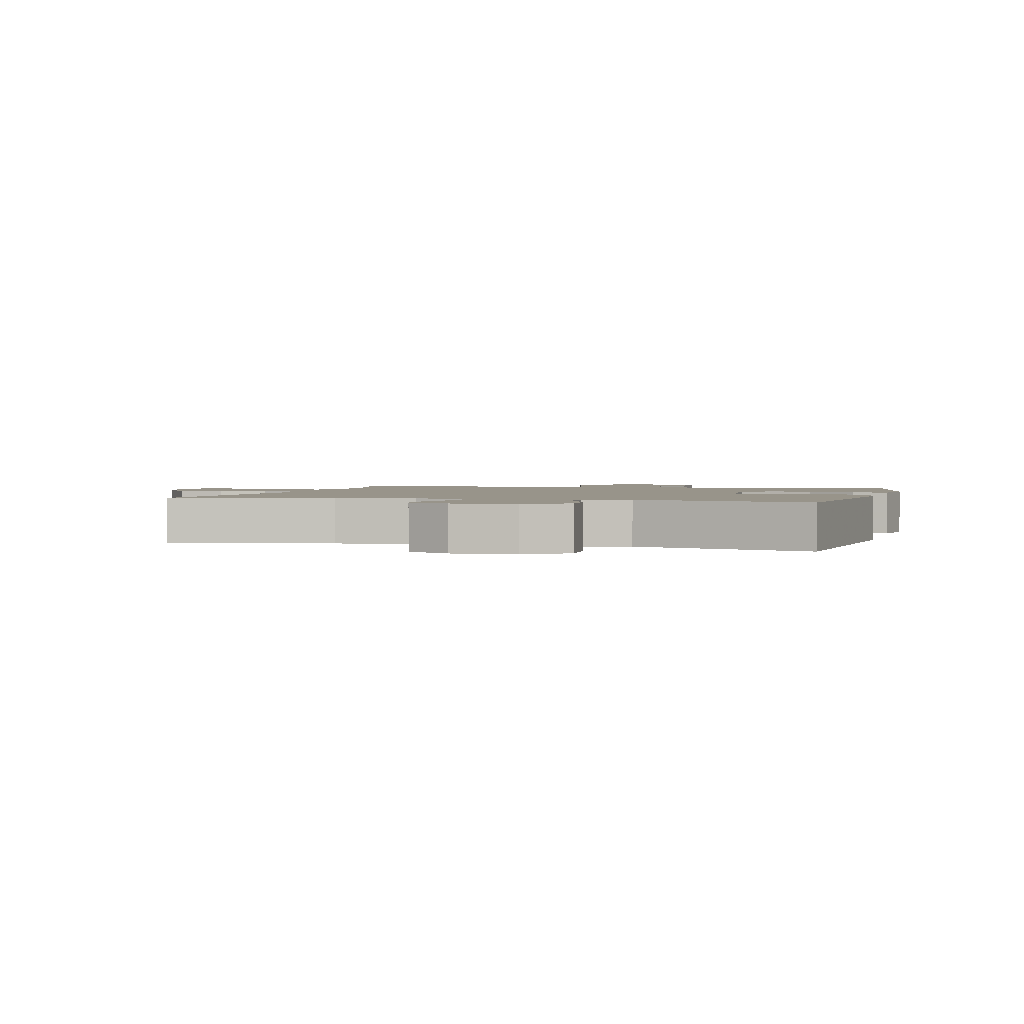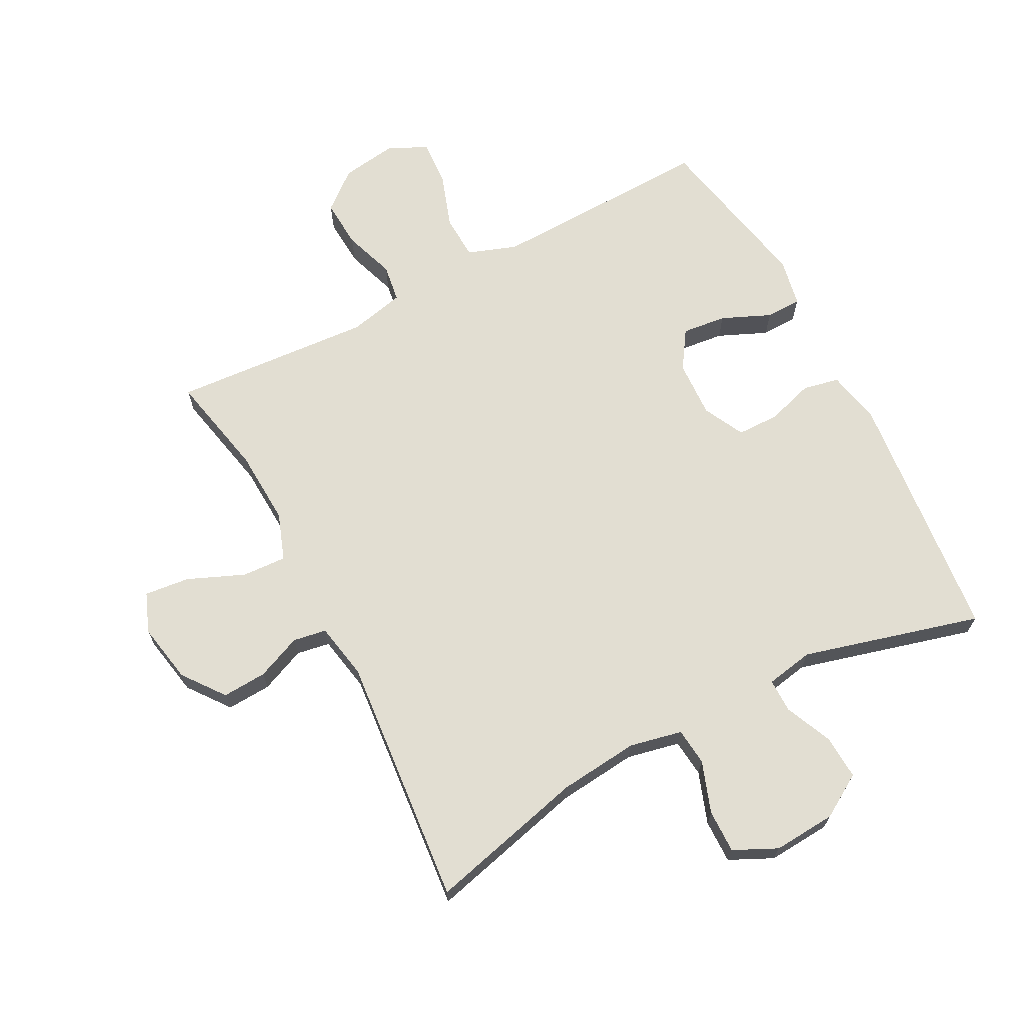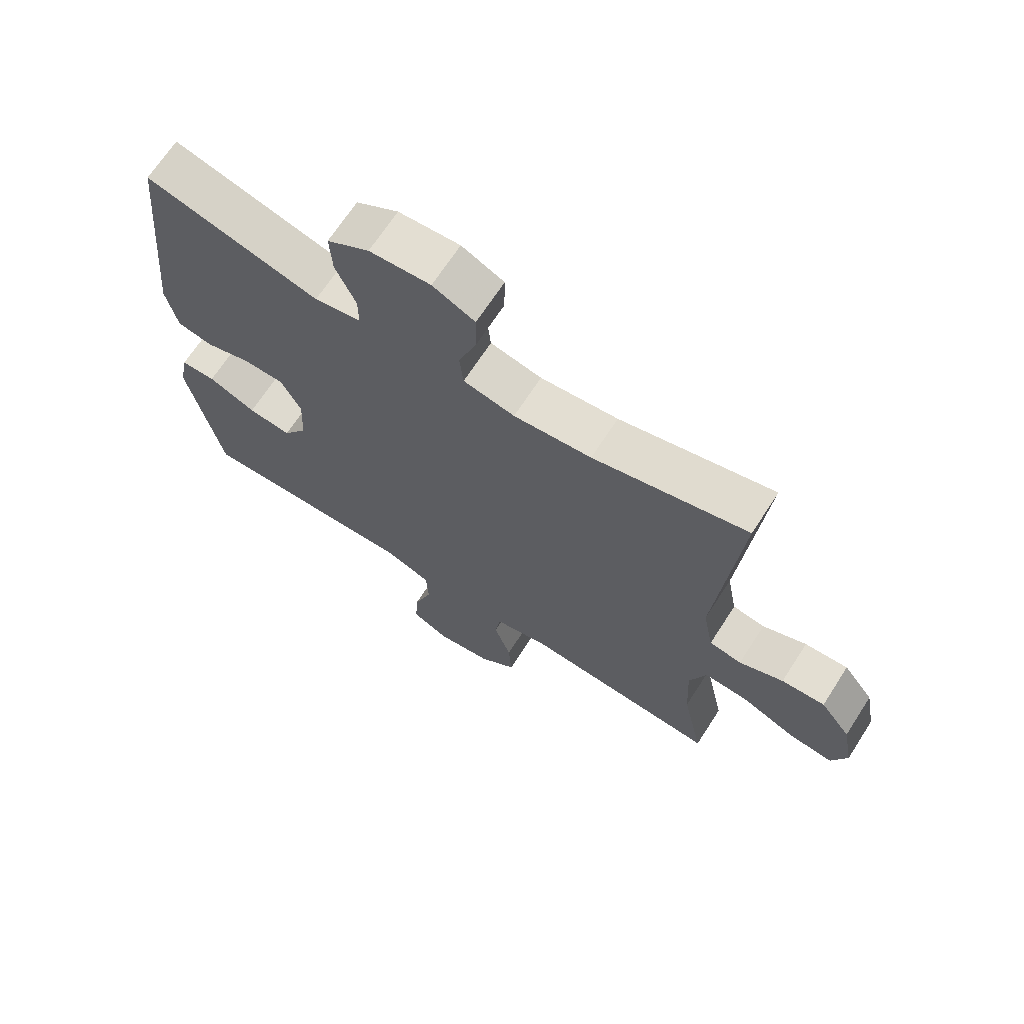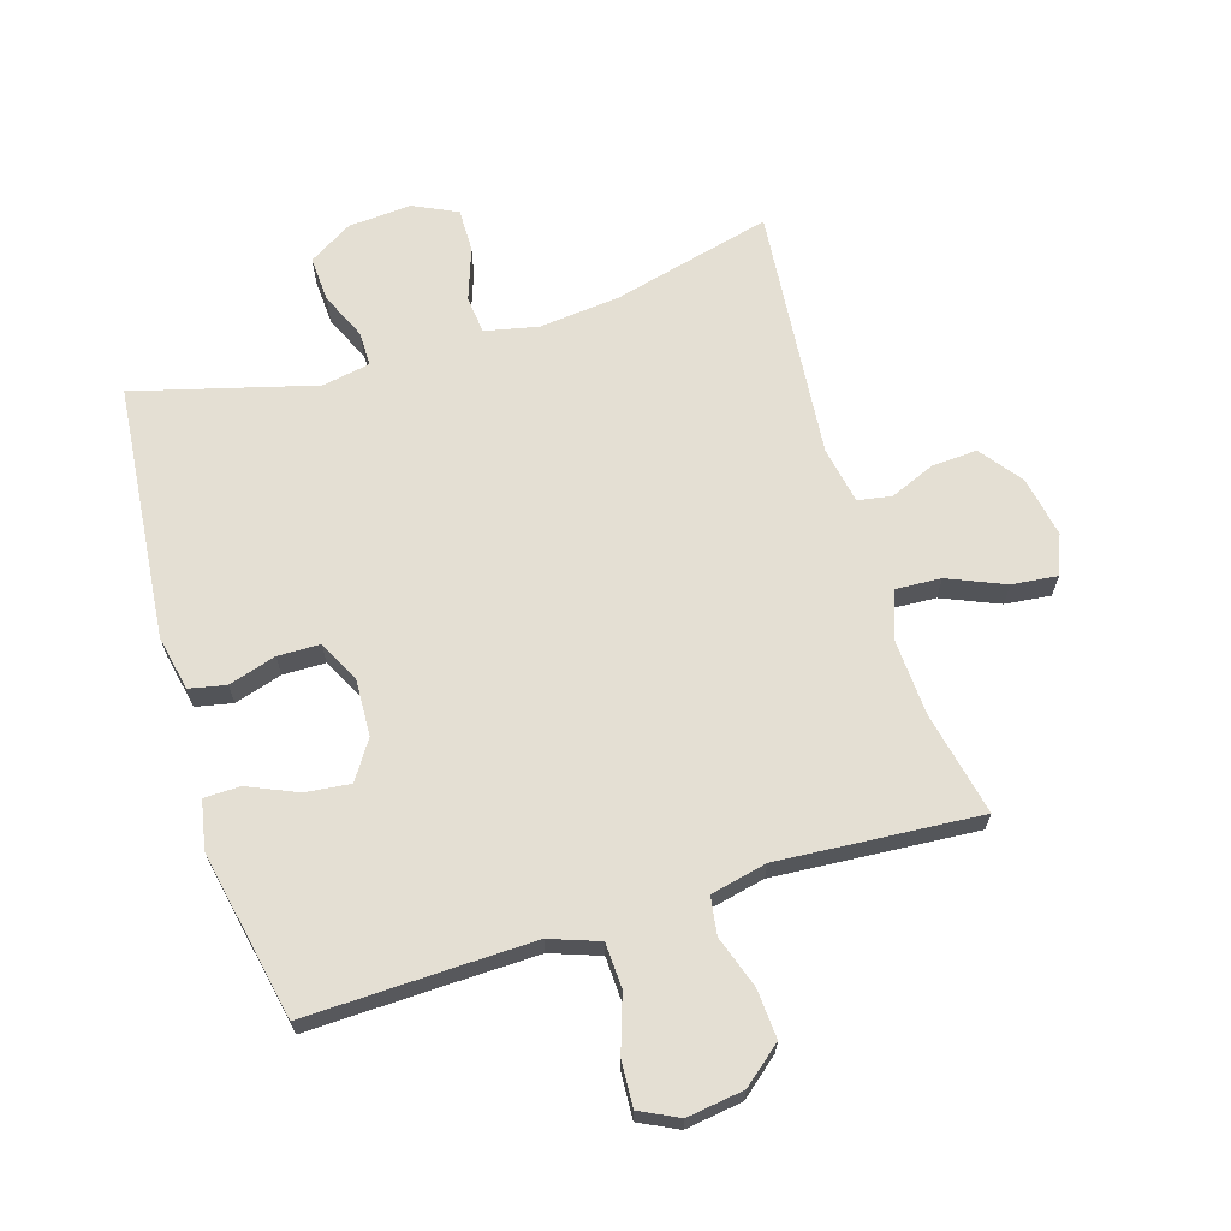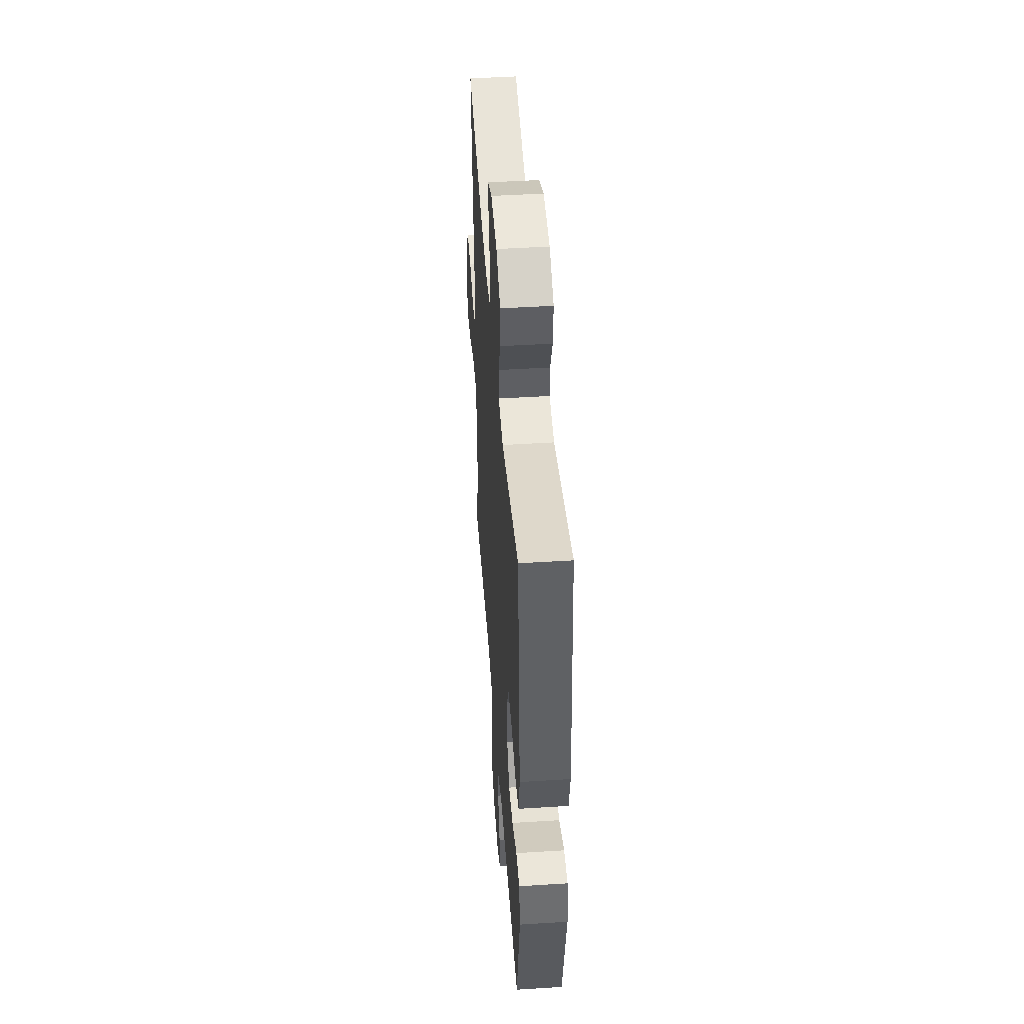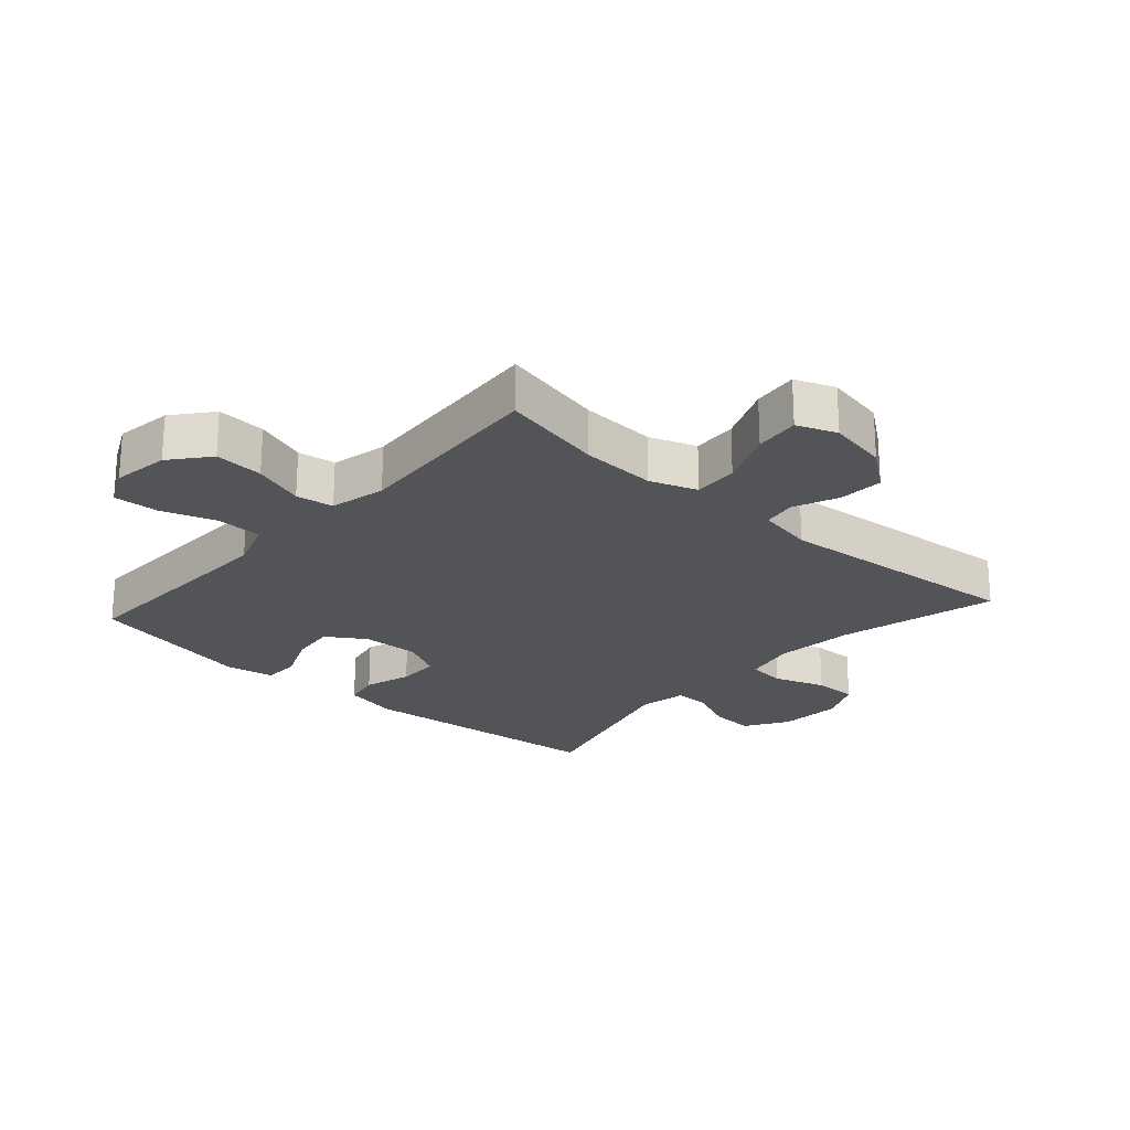
<metadata>
{"format":"obj","ext":"obj","renderer":"f3d","projection":"perspective","resolution":1024,"background":"white","views":[{"elev":1.8,"azim":14.9,"up":"+Y"},{"elev":68.0,"azim":-27.7,"up":"+Y"},{"elev":68.2,"azim":-147.1,"up":"+Z"},{"elev":66.5,"azim":162.9,"up":"+Y"},{"elev":47.1,"azim":85.9,"up":"+Z"},{"elev":-23.3,"azim":-131.9,"up":"+Y"}]}
</metadata>
<code>
v -0.5 0.07 0.5
v -0.248 0.07 0.437
v -0.121 0.07 0.424
v -0.037 0.07 0.442
v -0.031 0.07 0.502
v -0.06 0.07 0.584
v -0.061 0.07 0.653
v 0.008 0.07 0.686
v 0.108 0.07 0.679
v 0.177 0.07 0.637
v 0.173 0.07 0.566
v 0.14 0.07 0.491
v 0.14 0.07 0.437
v 0.216 0.07 0.423
v 0.5 0.07 0.5
v 0.54 0.07 0.096
v 0.522 0.07 0.009
v 0.464 0.07 -0.003
v 0.389 0.07 0.02
v 0.322 0.07 0.019
v 0.289 0.07 -0.046
v 0.293 0.07 -0.137
v 0.333 0.07 -0.198
v 0.404 0.07 -0.19
v 0.482 0.07 -0.156
v 0.539 0.07 -0.157
v 0.554 0.07 -0.234
v 0.5 0.07 -0.5
v 0.263 0.07 -0.493
v 0.143 0.07 -0.49
v 0.065 0.07 -0.518
v 0.062 0.07 -0.589
v 0.092 0.07 -0.678
v 0.096 0.07 -0.75
v 0.035 0.07 -0.78
v -0.055 0.07 -0.767
v -0.116 0.07 -0.717
v -0.111 0.07 -0.639
v -0.083 0.07 -0.557
v -0.092 0.07 -0.497
v -0.181 0.07 -0.477
v -0.5 0.07 -0.5
v -0.465 0.07 -0.335
v -0.459 0.07 -0.215
v -0.486 0.07 -0.14
v -0.557 0.07 -0.144
v -0.647 0.07 -0.182
v -0.719 0.07 -0.19
v -0.744 0.07 -0.127
v -0.726 0.07 -0.031
v -0.676 0.07 0.035
v -0.605 0.07 0.031
v -0.533 0.07 0.001
v -0.48 0.07 0.01
v -0.463 0.07 0.1
v -0.5 0 0.5
v -0.248 0 0.437
v -0.121 0 0.424
v -0.037 0 0.442
v -0.031 0 0.502
v -0.06 0 0.584
v -0.061 0 0.653
v 0.008 0 0.686
v 0.108 0 0.679
v 0.177 0 0.637
v 0.173 0 0.566
v 0.14 0 0.491
v 0.14 0 0.437
v 0.216 0 0.423
v 0.5 0 0.5
v 0.54 0 0.096
v 0.522 0 0.009
v 0.464 0 -0.003
v 0.389 0 0.02
v 0.322 0 0.019
v 0.289 0 -0.046
v 0.293 0 -0.137
v 0.333 0 -0.198
v 0.404 0 -0.19
v 0.482 0 -0.156
v 0.539 0 -0.157
v 0.554 0 -0.234
v 0.5 0 -0.5
v 0.263 0 -0.493
v 0.143 0 -0.49
v 0.065 0 -0.518
v 0.062 0 -0.589
v 0.092 0 -0.678
v 0.096 0 -0.75
v 0.035 0 -0.78
v -0.055 0 -0.767
v -0.116 0 -0.717
v -0.111 0 -0.639
v -0.083 0 -0.557
v -0.092 0 -0.497
v -0.181 0 -0.477
v -0.5 0 -0.5
v -0.465 0 -0.335
v -0.459 0 -0.215
v -0.486 0 -0.14
v -0.557 0 -0.144
v -0.647 0 -0.182
v -0.719 0 -0.19
v -0.744 0 -0.127
v -0.726 0 -0.031
v -0.676 0 0.035
v -0.605 0 0.031
v -0.533 0 0.001
v -0.48 0 0.01
v -0.463 0 0.1
f 51 52 53
f 50 51 53
f 49 50 53
f 48 49 53
f 47 48 53
f 46 47 53
f 45 46 53 54
f 44 45 54 55
f 41 42 43
f 40 41 43 44
f 37 38 39
f 36 37 39
f 35 36 39
f 34 35 39
f 33 34 39
f 32 33 39
f 31 32 39 40
f 40 44 55
f 31 40 55
f 30 31 55
f 27 28 29
f 26 27 29
f 25 26 29
f 24 25 29
f 23 24 29 30
f 17 18 19
f 16 17 19
f 15 16 19
f 14 15 19
f 13 14 19 20
f 10 11 12
f 9 10 12
f 8 9 12
f 7 8 12
f 6 7 12
f 5 6 12
f 4 5 12 13
f 13 20 21
f 4 13 21
f 3 4 21
f 55 1 2
f 30 55 2
f 23 30 2
f 22 23 2
f 2 3 21 22
f 108 107 106
f 108 106 105
f 108 105 104
f 108 104 103
f 108 103 102
f 108 102 101
f 109 108 101 100
f 110 109 100 99
f 98 97 96
f 99 98 96 95
f 94 93 92
f 94 92 91
f 94 91 90
f 94 90 89
f 94 89 88
f 94 88 87
f 95 94 87 86
f 110 99 95
f 110 95 86
f 110 86 85
f 84 83 82
f 84 82 81
f 84 81 80
f 84 80 79
f 85 84 79 78
f 74 73 72
f 74 72 71
f 74 71 70
f 74 70 69
f 75 74 69 68
f 67 66 65
f 67 65 64
f 67 64 63
f 67 63 62
f 67 62 61
f 67 61 60
f 68 67 60 59
f 76 75 68
f 76 68 59
f 76 59 58
f 57 56 110
f 57 110 85
f 57 85 78
f 57 78 77
f 77 76 58 57
f 1 56 57 2
f 2 57 58 3
f 3 58 59 4
f 4 59 60 5
f 5 60 61 6
f 6 61 62 7
f 7 62 63 8
f 8 63 64 9
f 9 64 65 10
f 10 65 66 11
f 11 66 67 12
f 12 67 68 13
f 13 68 69 14
f 14 69 70 15
f 15 70 71 16
f 16 71 72 17
f 17 72 73 18
f 18 73 74 19
f 19 74 75 20
f 20 75 76 21
f 21 76 77 22
f 22 77 78 23
f 23 78 79 24
f 24 79 80 25
f 25 80 81 26
f 26 81 82 27
f 27 82 83 28
f 28 83 84 29
f 29 84 85 30
f 30 85 86 31
f 31 86 87 32
f 32 87 88 33
f 33 88 89 34
f 34 89 90 35
f 35 90 91 36
f 36 91 92 37
f 37 92 93 38
f 38 93 94 39
f 39 94 95 40
f 40 95 96 41
f 41 96 97 42
f 42 97 98 43
f 43 98 99 44
f 44 99 100 45
f 45 100 101 46
f 46 101 102 47
f 47 102 103 48
f 48 103 104 49
f 49 104 105 50
f 50 105 106 51
f 51 106 107 52
f 52 107 108 53
f 53 108 109 54
f 54 109 110 55
f 55 110 56 1

</code>
